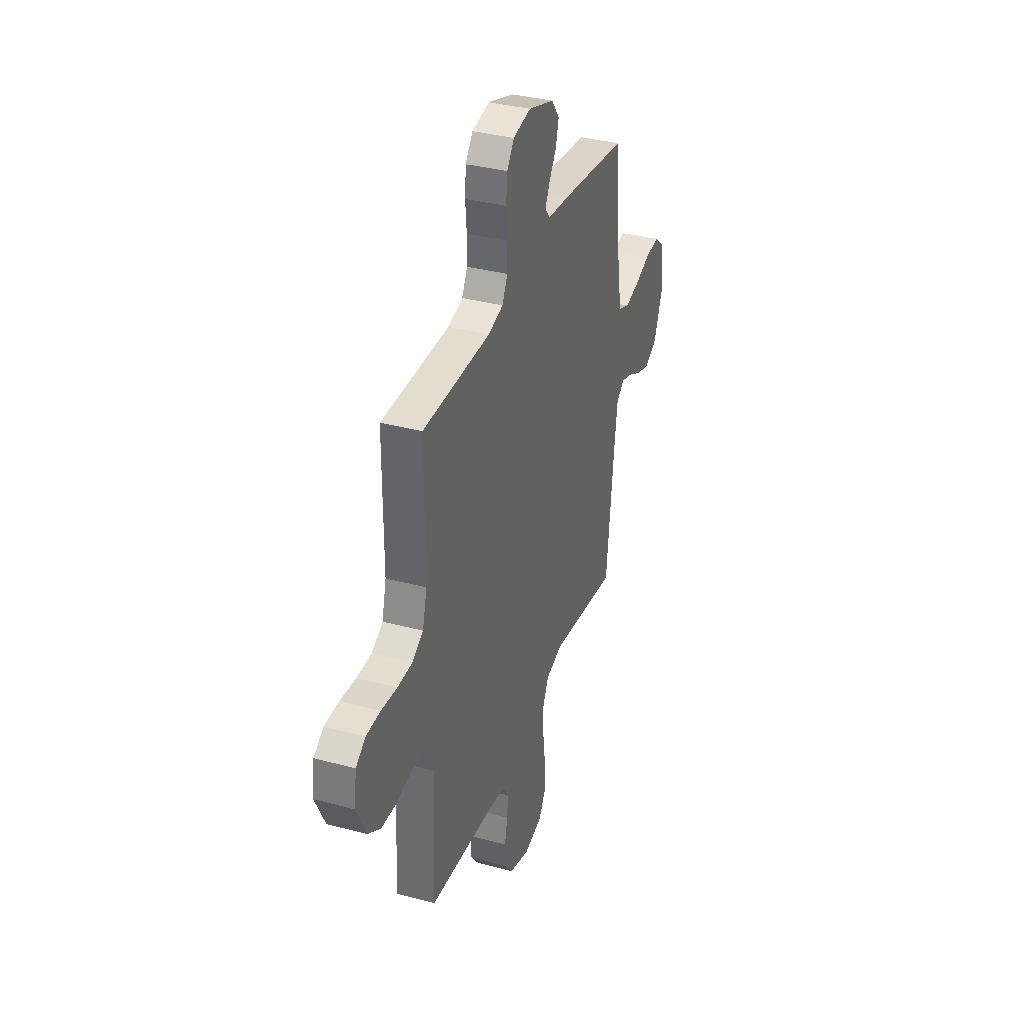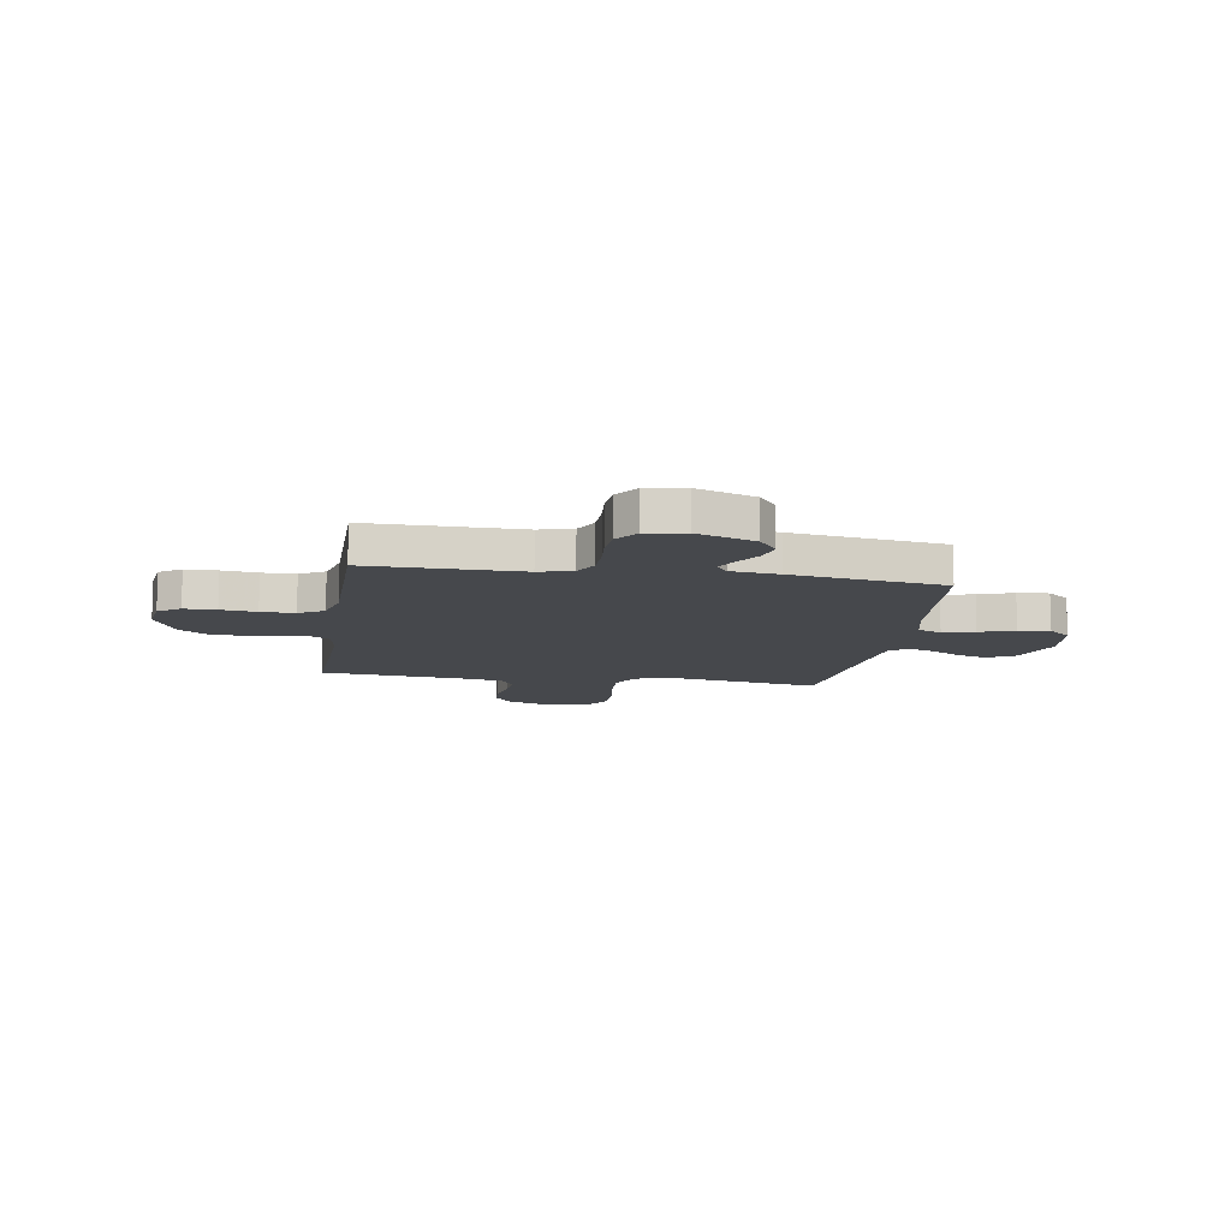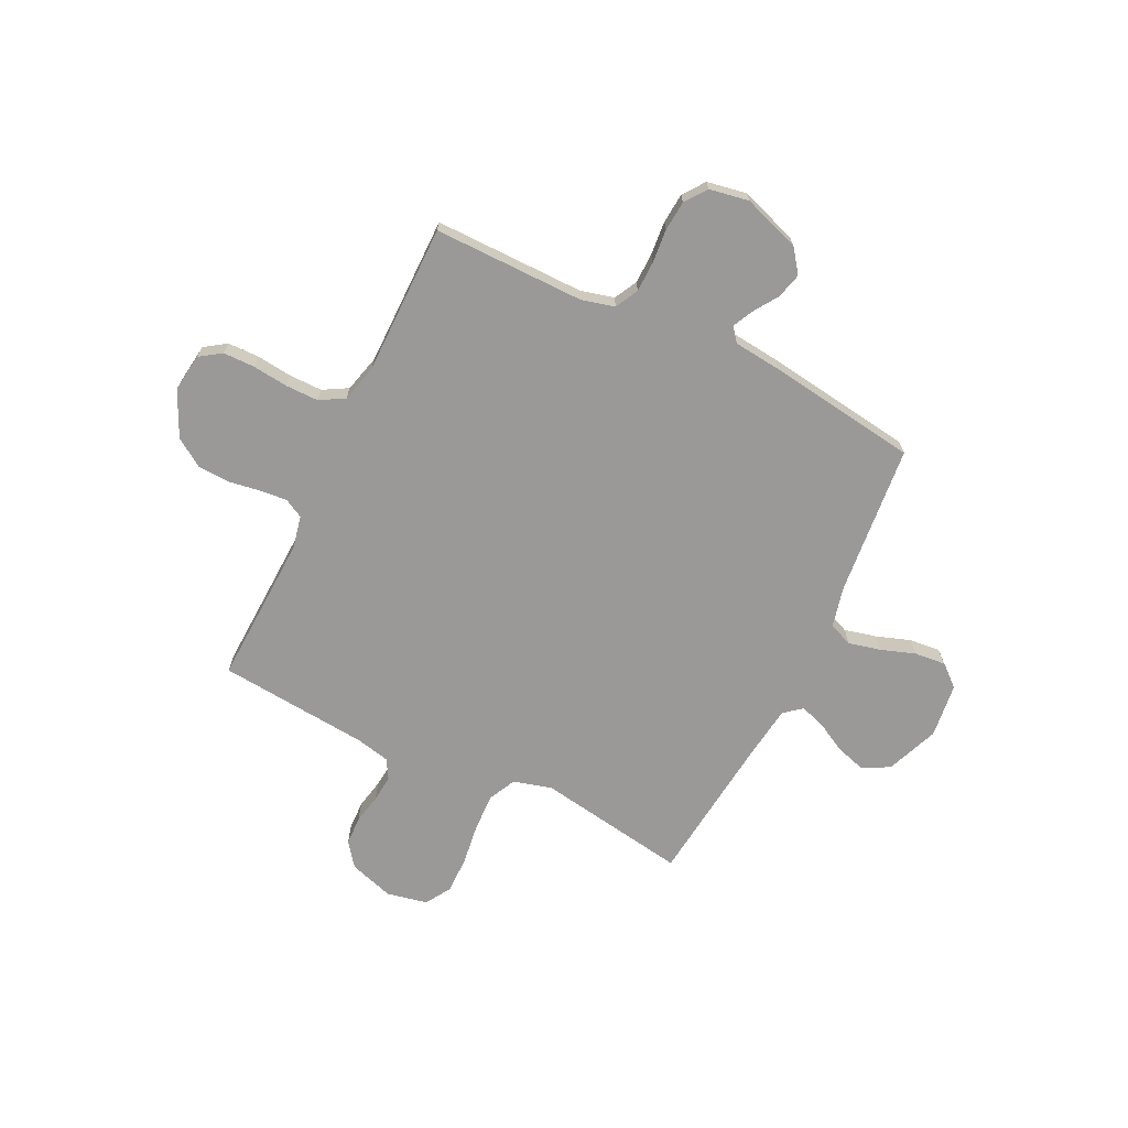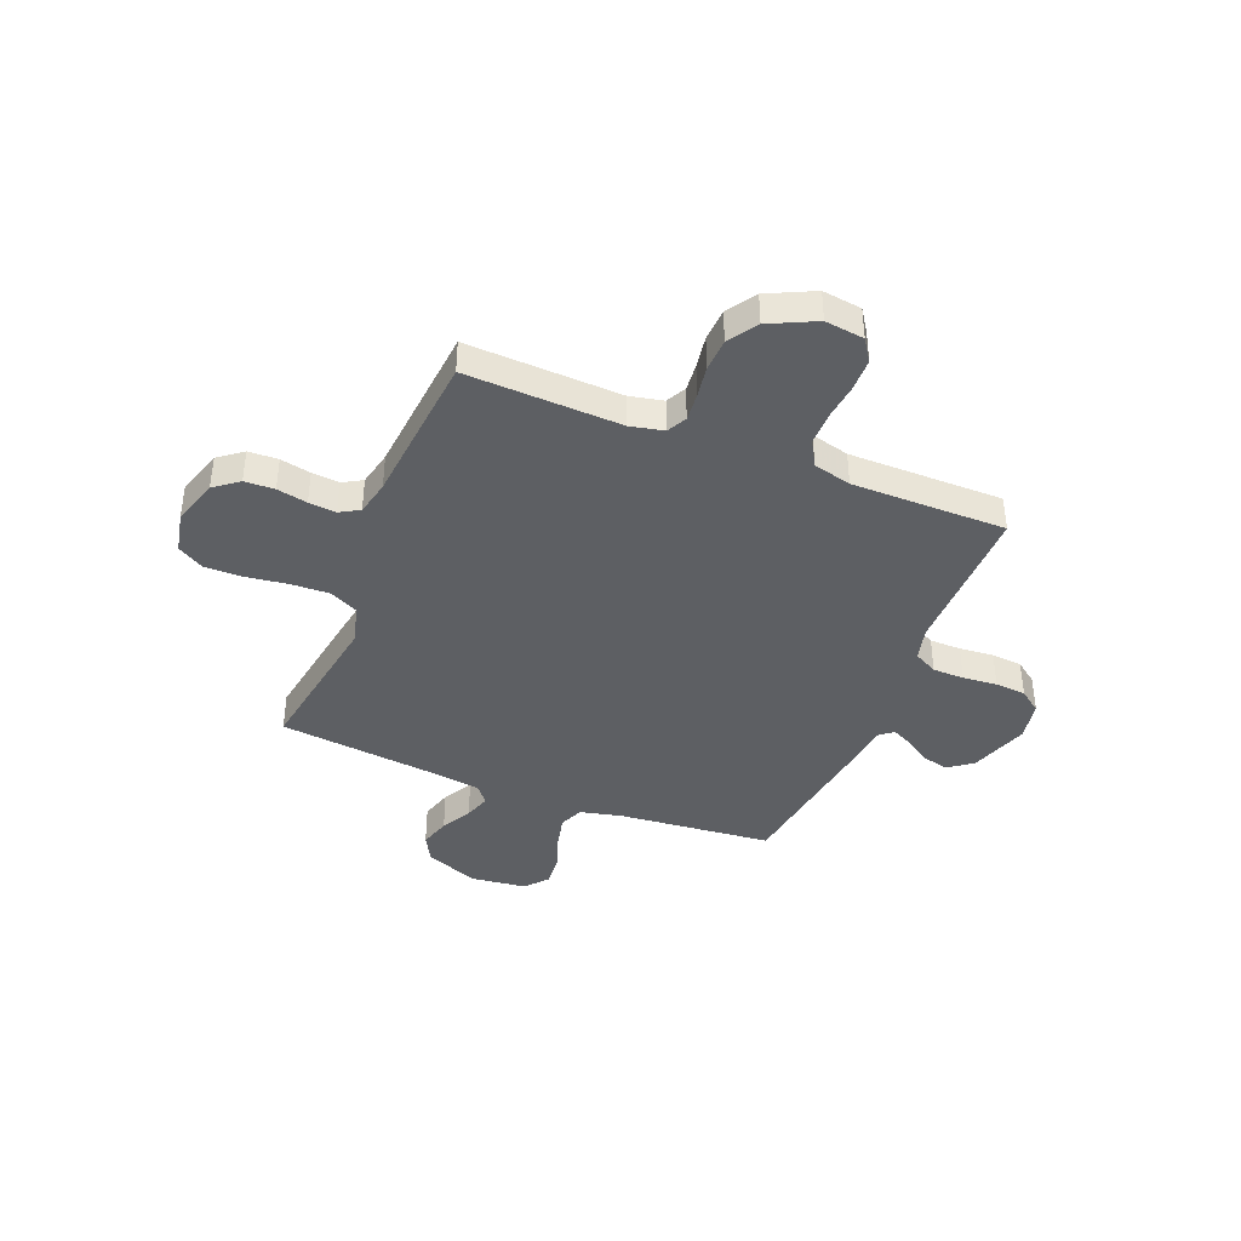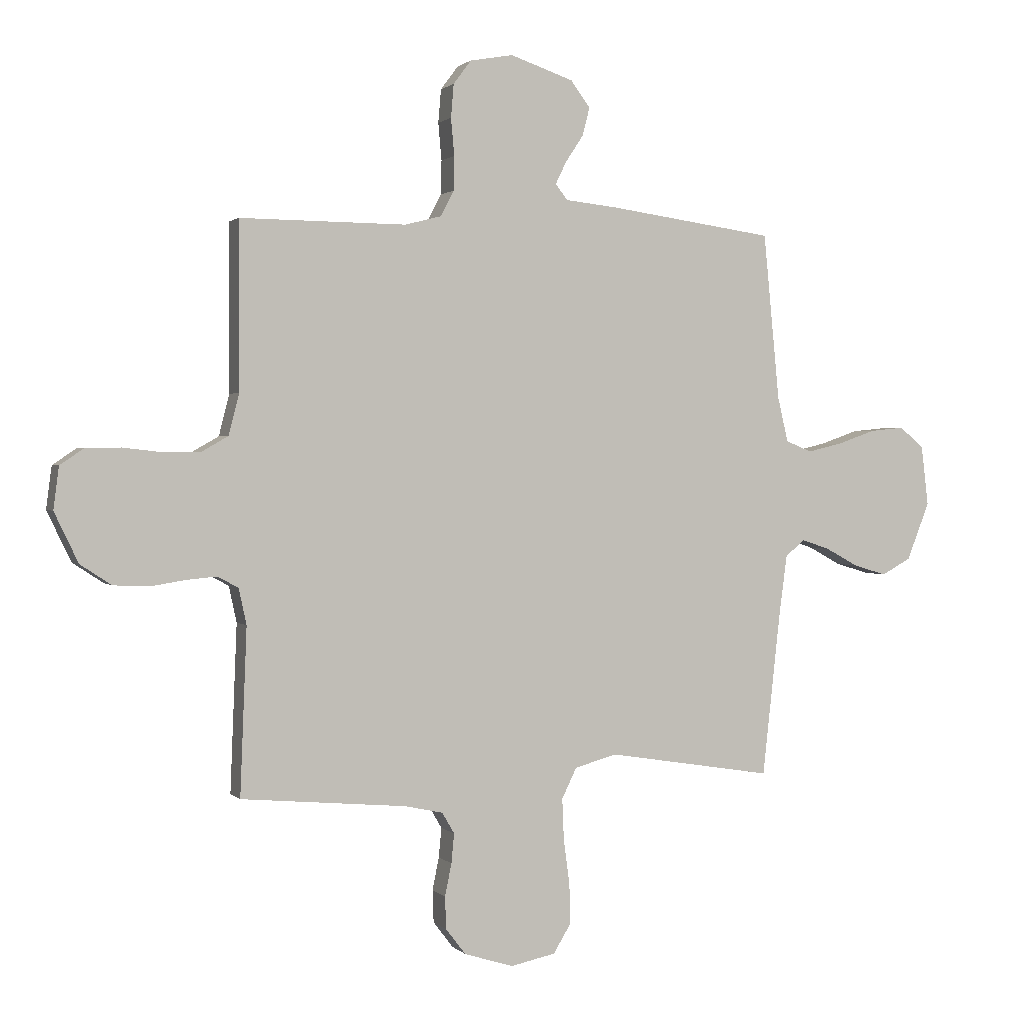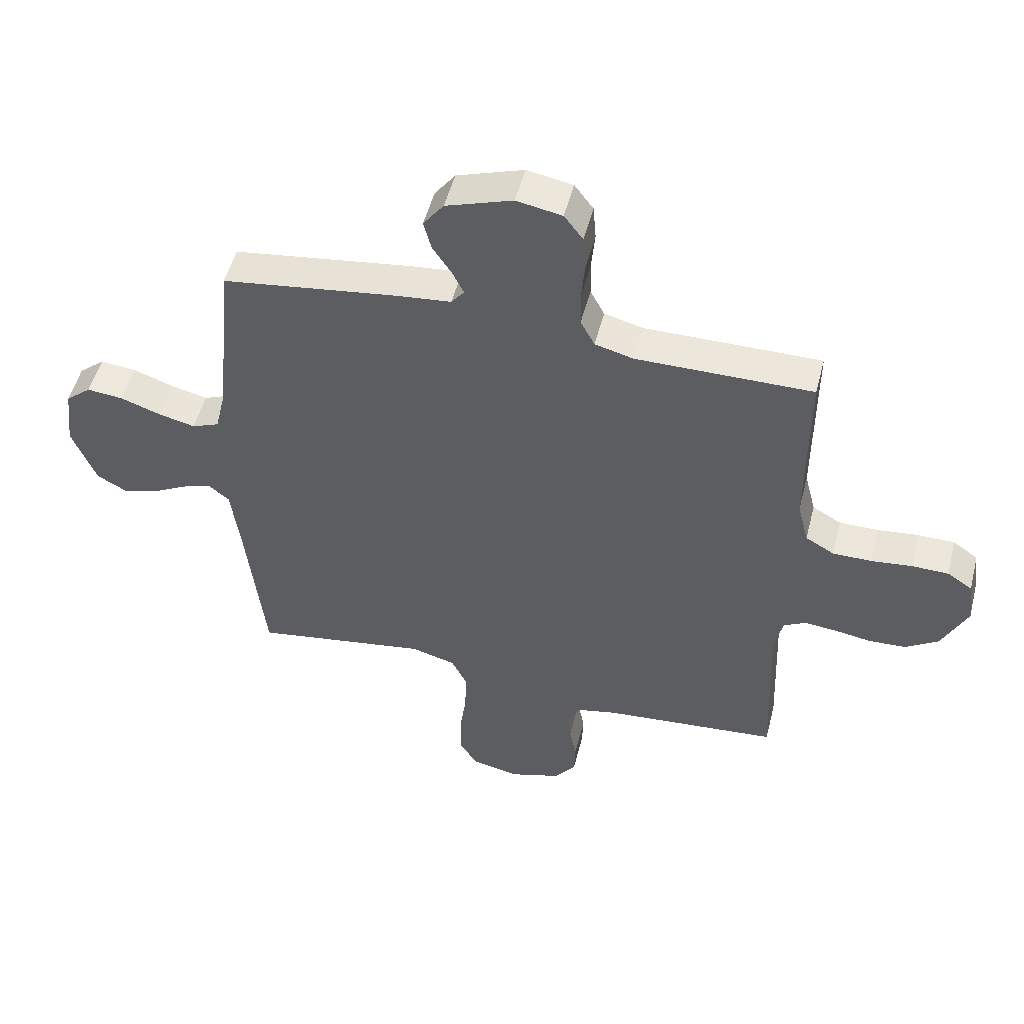
<metadata>
{"format":"obj","ext":"obj","renderer":"f3d","projection":"perspective","resolution":1024,"background":"white","views":[{"elev":35.8,"azim":-70.7,"up":"+Z"},{"elev":-11.3,"azim":-9.0,"up":"+Y"},{"elev":-69.1,"azim":-26.0,"up":"+Y"},{"elev":-40.2,"azim":-111.9,"up":"+Y"},{"elev":1.3,"azim":-20.4,"up":"+Z"},{"elev":51.4,"azim":-165.7,"up":"+Z"}]}
</metadata>
<code>
v 0.5 0.07 0.5
v 0.529 0.07 0.2
v 0.548 0.07 0.119
v 0.595 0.07 0.1
v 0.658 0.07 0.115
v 0.727 0.07 0.139
v 0.789 0.07 0.145
v 0.833 0.07 0.108
v 0.846 0.07 0
v 0.805 0.07 -0.104
v 0.752 0.07 -0.133
v 0.692 0.07 -0.115
v 0.633 0.07 -0.083
v 0.582 0.07 -0.066
v 0.547 0.07 -0.095
v 0.533 0.07 -0.2
v 0.5 0.07 -0.5
v 0.2 0.07 -0.452
v 0.124 0.07 -0.473
v 0.097 0.07 -0.528
v 0.1 0.07 -0.603
v 0.111 0.07 -0.684
v 0.112 0.07 -0.757
v 0.081 0.07 -0.808
v 0 0.07 -0.825
v -0.089 0.07 -0.797
v -0.125 0.07 -0.75
v -0.127 0.07 -0.692
v -0.115 0.07 -0.633
v -0.11 0.07 -0.58
v -0.132 0.07 -0.542
v -0.2 0.07 -0.527
v -0.5 0.07 -0.5
v -0.488 0.07 -0.2
v -0.502 0.07 -0.135
v -0.54 0.07 -0.115
v -0.594 0.07 -0.12
v -0.657 0.07 -0.13
v -0.721 0.07 -0.127
v -0.777 0.07 -0.09
v -0.82 0.07 0
v -0.81 0.07 0.076
v -0.767 0.07 0.105
v -0.704 0.07 0.106
v -0.634 0.07 0.098
v -0.568 0.07 0.098
v -0.519 0.07 0.126
v -0.5 0.07 0.2
v -0.5 0.07 0.5
v -0.2 0.07 0.498
v -0.134 0.07 0.515
v -0.11 0.07 0.561
v -0.109 0.07 0.622
v -0.115 0.07 0.689
v -0.11 0.07 0.749
v -0.078 0.07 0.792
v 0 0.07 0.806
v 0.114 0.07 0.767
v 0.149 0.07 0.72
v 0.136 0.07 0.669
v 0.104 0.07 0.621
v 0.084 0.07 0.58
v 0.106 0.07 0.552
v 0.2 0.07 0.542
v 0.5 0 0.5
v 0.529 0 0.2
v 0.548 0 0.119
v 0.595 0 0.1
v 0.658 0 0.115
v 0.727 0 0.139
v 0.789 0 0.145
v 0.833 0 0.108
v 0.846 0 0
v 0.805 0 -0.104
v 0.752 0 -0.133
v 0.692 0 -0.115
v 0.633 0 -0.083
v 0.582 0 -0.066
v 0.547 0 -0.095
v 0.533 0 -0.2
v 0.5 0 -0.5
v 0.2 0 -0.452
v 0.124 0 -0.473
v 0.097 0 -0.528
v 0.1 0 -0.603
v 0.111 0 -0.684
v 0.112 0 -0.757
v 0.081 0 -0.808
v 0 0 -0.825
v -0.089 0 -0.797
v -0.125 0 -0.75
v -0.127 0 -0.692
v -0.115 0 -0.633
v -0.11 0 -0.58
v -0.132 0 -0.542
v -0.2 0 -0.527
v -0.5 0 -0.5
v -0.488 0 -0.2
v -0.502 0 -0.135
v -0.54 0 -0.115
v -0.594 0 -0.12
v -0.657 0 -0.13
v -0.721 0 -0.127
v -0.777 0 -0.09
v -0.82 0 0
v -0.81 0 0.076
v -0.767 0 0.105
v -0.704 0 0.106
v -0.634 0 0.098
v -0.568 0 0.098
v -0.519 0 0.126
v -0.5 0 0.2
v -0.5 0 0.5
v -0.2 0 0.498
v -0.134 0 0.515
v -0.11 0 0.561
v -0.109 0 0.622
v -0.115 0 0.689
v -0.11 0 0.749
v -0.078 0 0.792
v 0 0 0.806
v 0.114 0 0.767
v 0.149 0 0.72
v 0.136 0 0.669
v 0.104 0 0.621
v 0.084 0 0.58
v 0.106 0 0.552
v 0.2 0 0.542
f 63 64 1 2
f 58 59 60 61
f 58 61 62
f 57 58 62
f 56 57 62
f 53 54 55 56
f 52 53 56 62
f 51 52 62 63
f 48 49 50
f 47 48 50 51
f 42 43 44 45
f 42 45 46
f 41 42 46
f 40 41 46
f 37 38 39 40
f 36 37 40 46
f 35 36 46 47
f 32 33 34
f 31 32 34 35
f 26 27 28 29
f 26 29 30
f 25 26 30
f 24 25 30
f 21 22 23 24
f 20 21 24 30
f 19 20 30 31
f 16 17 18
f 15 16 18 19
f 10 11 12 13
f 10 13 14
f 9 10 14
f 8 9 14
f 5 6 7 8
f 4 5 8 14
f 3 4 14 15
f 35 47 51 63
f 19 31 35 63
f 15 19 63
f 2 3 15 63
f 66 65 128 127
f 125 124 123 122
f 126 125 122
f 126 122 121
f 126 121 120
f 120 119 118 117
f 126 120 117 116
f 127 126 116 115
f 114 113 112
f 115 114 112 111
f 109 108 107 106
f 110 109 106
f 110 106 105
f 110 105 104
f 104 103 102 101
f 110 104 101 100
f 111 110 100 99
f 98 97 96
f 99 98 96 95
f 93 92 91 90
f 94 93 90
f 94 90 89
f 94 89 88
f 88 87 86 85
f 94 88 85 84
f 95 94 84 83
f 82 81 80
f 83 82 80 79
f 77 76 75 74
f 78 77 74
f 78 74 73
f 78 73 72
f 72 71 70 69
f 78 72 69 68
f 79 78 68 67
f 127 115 111 99
f 127 99 95 83
f 127 83 79
f 127 79 67 66
f 1 65 66 2
f 2 66 67 3
f 3 67 68 4
f 4 68 69 5
f 5 69 70 6
f 6 70 71 7
f 7 71 72 8
f 8 72 73 9
f 9 73 74 10
f 10 74 75 11
f 11 75 76 12
f 12 76 77 13
f 13 77 78 14
f 14 78 79 15
f 15 79 80 16
f 16 80 81 17
f 17 81 82 18
f 18 82 83 19
f 19 83 84 20
f 20 84 85 21
f 21 85 86 22
f 22 86 87 23
f 23 87 88 24
f 24 88 89 25
f 25 89 90 26
f 26 90 91 27
f 27 91 92 28
f 28 92 93 29
f 29 93 94 30
f 30 94 95 31
f 31 95 96 32
f 32 96 97 33
f 33 97 98 34
f 34 98 99 35
f 35 99 100 36
f 36 100 101 37
f 37 101 102 38
f 38 102 103 39
f 39 103 104 40
f 40 104 105 41
f 41 105 106 42
f 42 106 107 43
f 43 107 108 44
f 44 108 109 45
f 45 109 110 46
f 46 110 111 47
f 47 111 112 48
f 48 112 113 49
f 49 113 114 50
f 50 114 115 51
f 51 115 116 52
f 52 116 117 53
f 53 117 118 54
f 54 118 119 55
f 55 119 120 56
f 56 120 121 57
f 57 121 122 58
f 58 122 123 59
f 59 123 124 60
f 60 124 125 61
f 61 125 126 62
f 62 126 127 63
f 63 127 128 64
f 64 128 65 1

</code>
